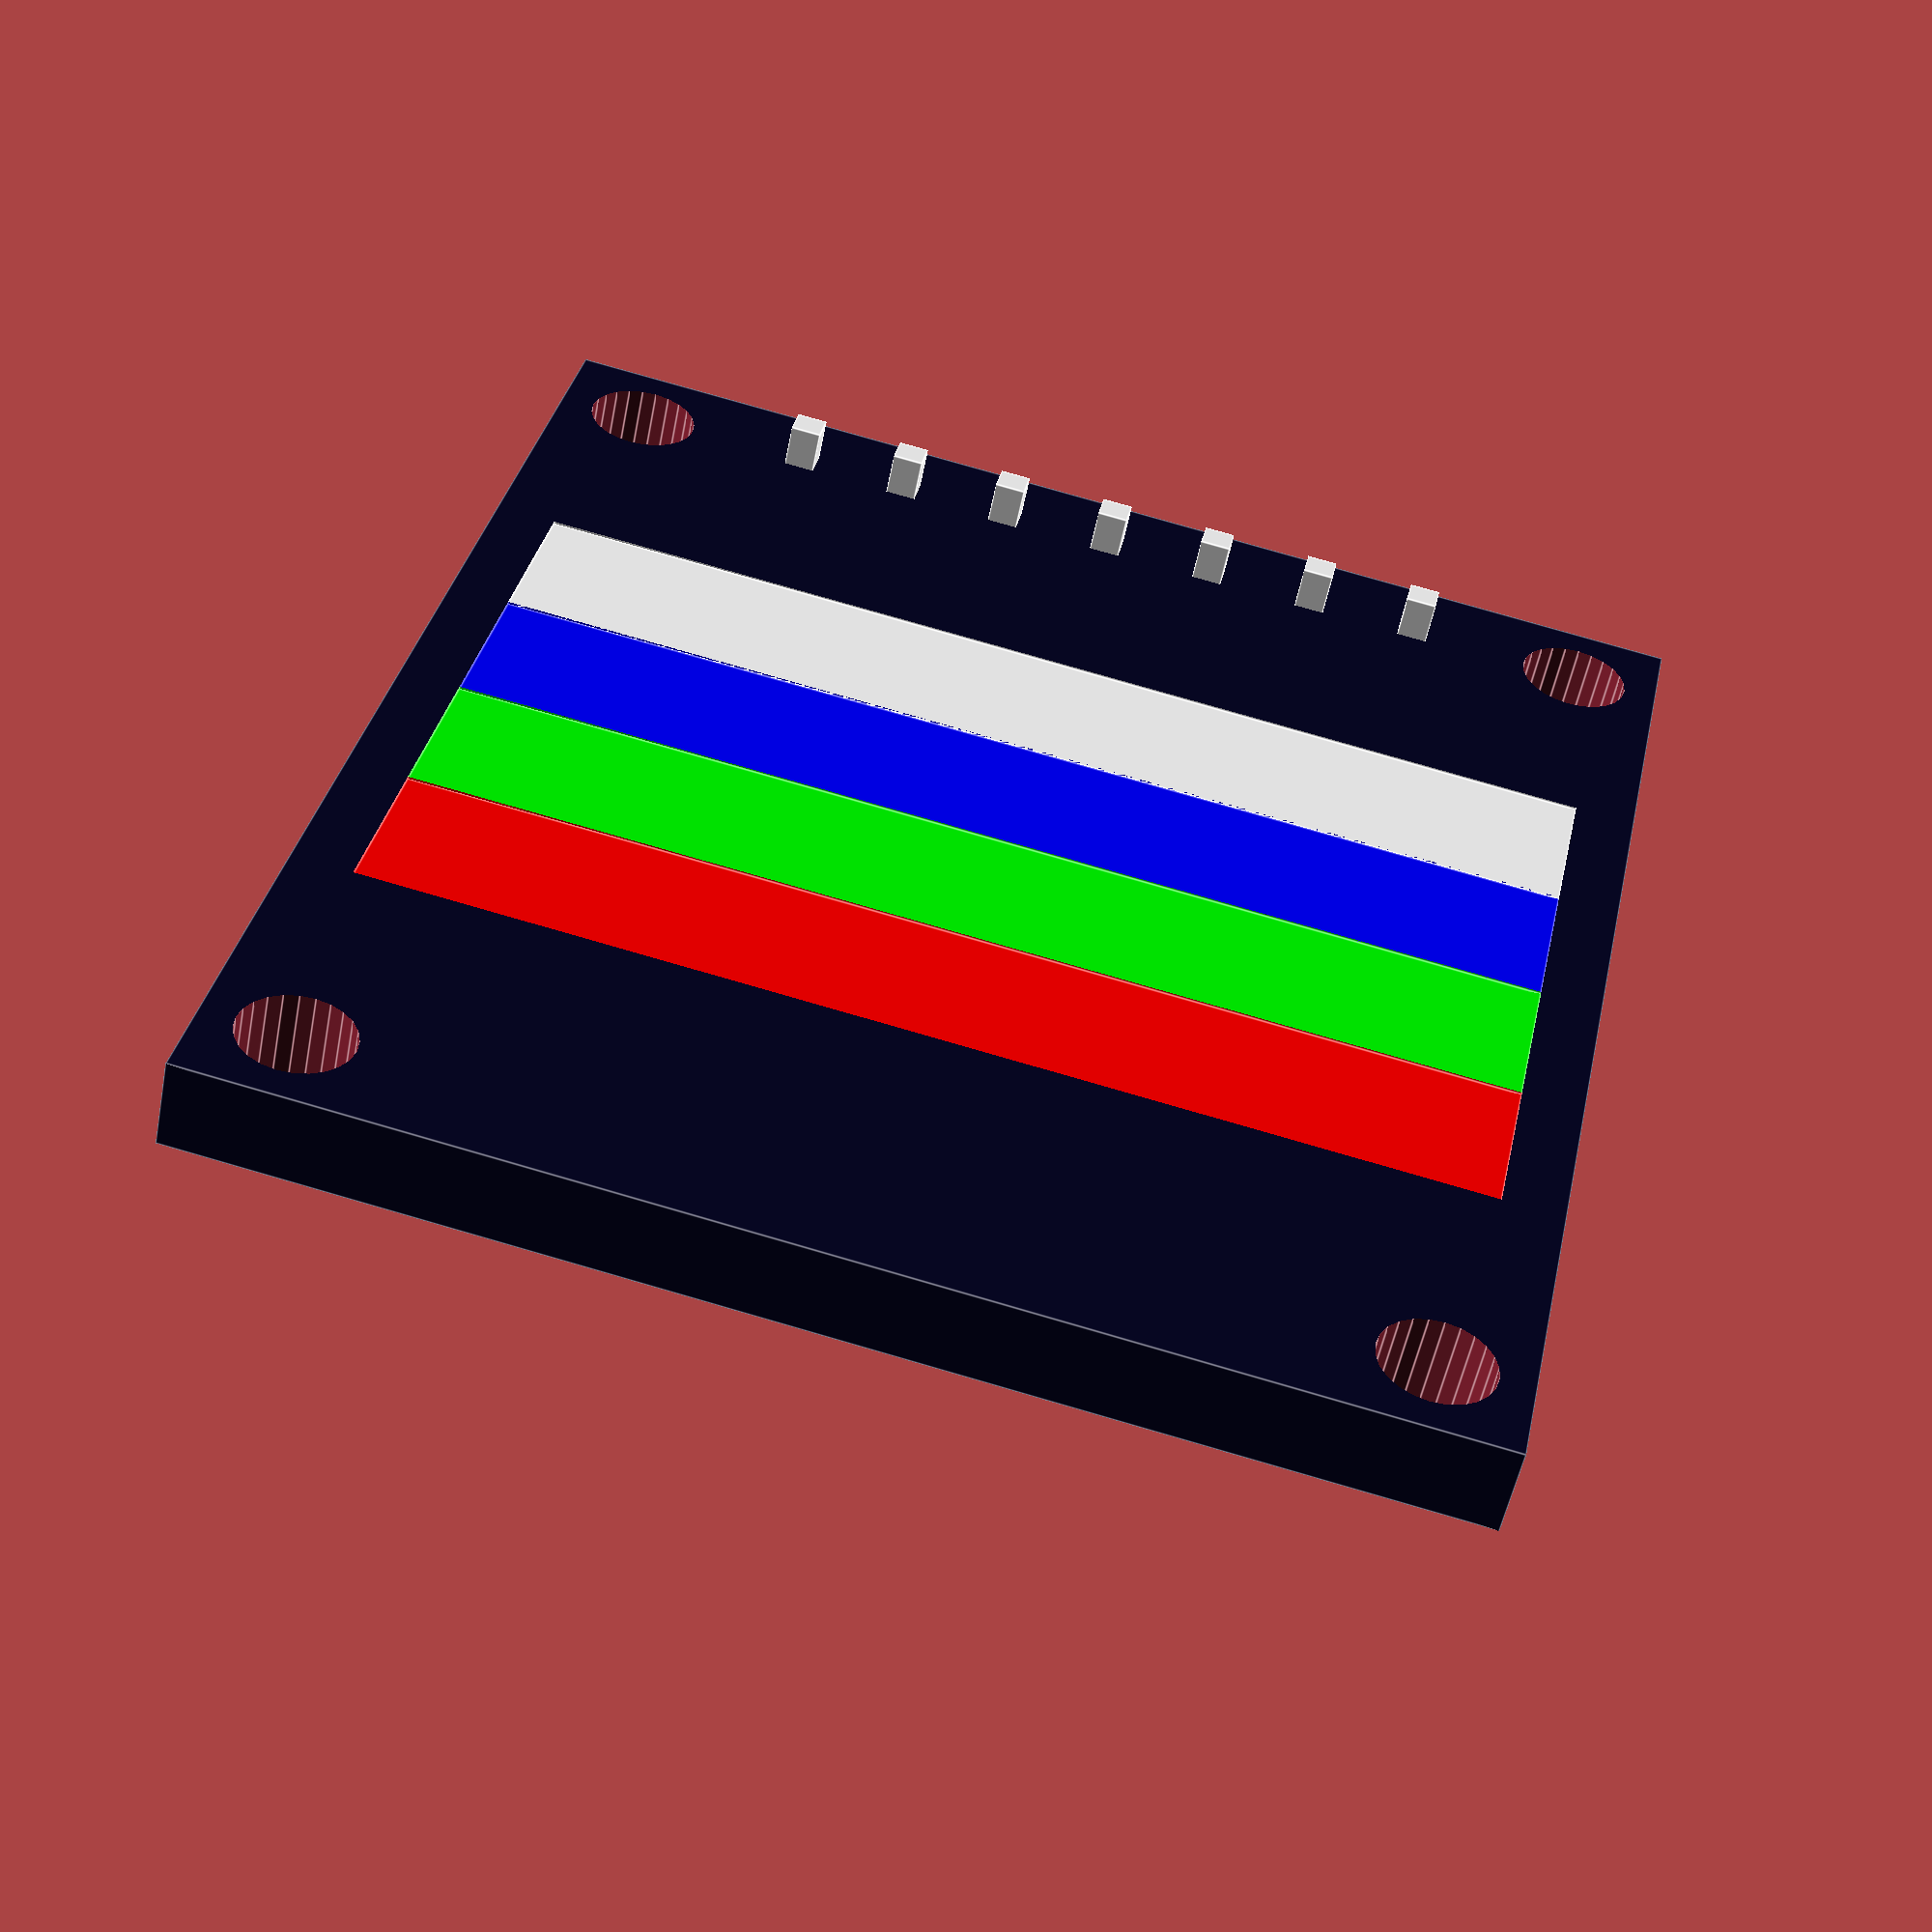
<openscad>
/*
Open freecad, select Workbench OpenSCAD
import file, select group, save as freecad file,
close, open freecad file and export to VRML 2.0 (wrl file)
https://www.freecadweb.org/wiki/Import_OpenSCAD_code
*/

n_pins=7; // number of pins
pin_pitch=2.54; // pin pitch
pin_thick=0.7;

// 0.96" COLOR OLED SSD1331
body=[27.2,30.7,2]; // PCB dimensions of the display
height=6; // body above z axis
hole_d=2.5; // hole diameter
hole_edge=2; // hole center to body edge
color_body=[0.03,0.03,0.15];
color_rgbw=[[1,0,0],[0,1,0],[0,0,1],[1,1,1]];

// pin protrusions
pin_above=1; // above the display
pin_below=2; // below the height
color_pin="white";


font = "Liberation Sans";
letter_size = pitch/2;
letter_height = pitch/16;
color_letter="white";
enable_letter=0; // letters don't work after exporting to VRML

module letter(l,scale=1)
{
  // Use linear_extrude() to make the letters 3D objects as they
  // are only 2D shapes when only using text()
  linear_extrude(height = letter_height*scale)
  {
	text(l, size = letter_size*scale, font = font, halign = "center",
     valign = "center", $fn = 16);
  }
}


module inscription(scale=1)
{
  translate([
    (0-n_switches/2+0.5)*pitch,
    body[1]/2-letter_size,
    body[2]/2-letter_height*scale])
      letter("ON");
  for(i = [0:n_switches-1])
  {
    translate([
    (i-n_switches/2+0.5)*pitch,
      -body[1]/2+letter_size,
      body[2]/2-letter_height*scale])
      letter(chr(48+(i+1)%10));
  }
}

module oled()
{
      translate([0,(body[1]/2-pin_pitch*0.75),-body[2]/2+height])
          difference()
          {
            color(color_body)
              cube(body, center=true);
            union()
            {
            // color stripes display simulation
            for(i=[0:len(color_rgbw)-1])
            translate([0,-body[1]/8*(i-len(color_rgbw)/2+0.5),body[2]/2])
              color(color_rgbw[i])
                cube([body[0]*0.9,body[1]/8,0.1],center=true);
            // holes
              for(i=[-1:2:1])
                for(j=[-1:2:1])
                  translate(
                  [
                    i*(body[0]/2-hole_edge),
                    j*(body[1]/2-hole_edge),
                    0
                  ])
                    cylinder(d=hole_d,h=body[2]+0.1,$fn=24,center=true);
            }
          }
      // the pins
      for(i = [0:n_pins-1])
      {
        // pins
          translate([(i-n_pins/2+0.5)*pin_pitch,0,-body[2]/2*0+(height+pin_above+pin_below)/2-pin_below])
            color(color_pin)
              cube([pin_thick,pin_thick,height+pin_above+pin_below],center=true);
      }
}

// scale(1/2.54) // required scale for KiCAD VRML file dipswitch_smd.wrl
oled();

</openscad>
<views>
elev=233.9 azim=11.8 roll=191.1 proj=p view=edges
</views>
